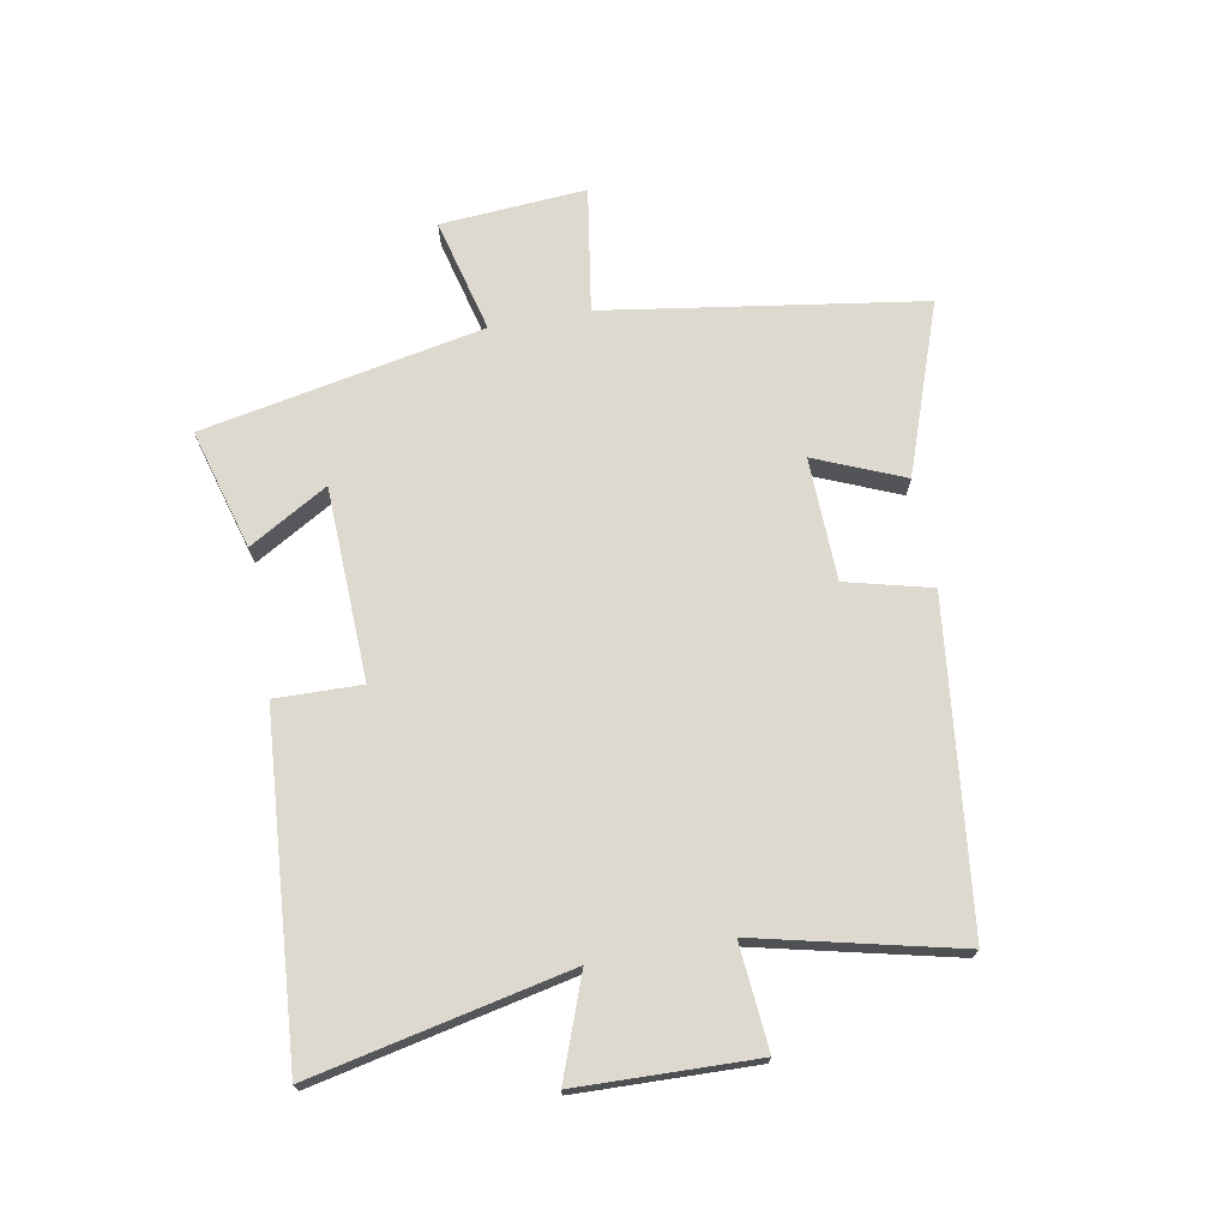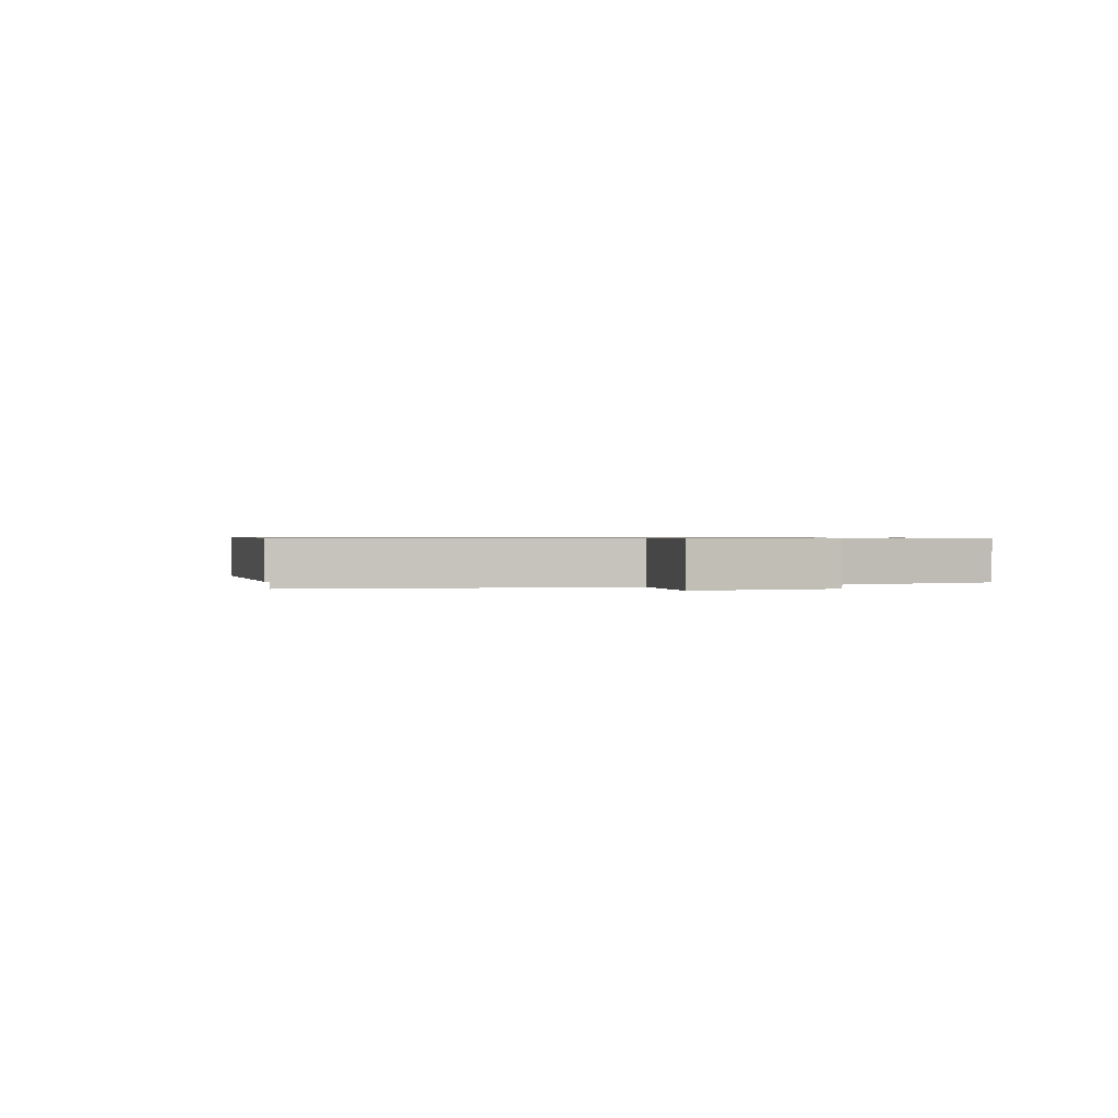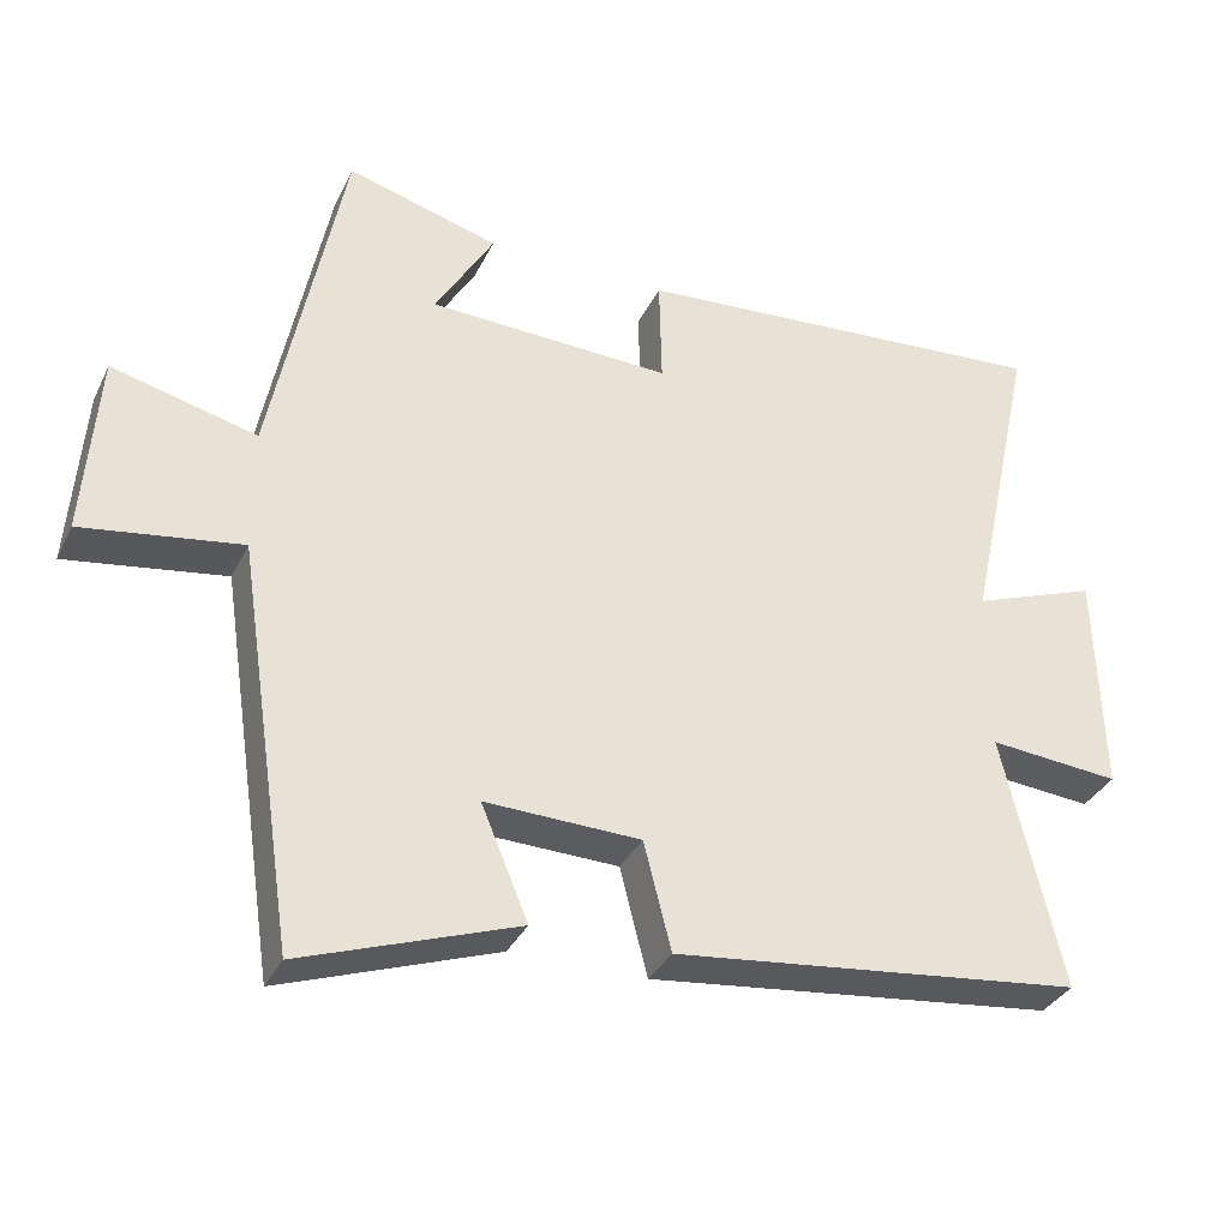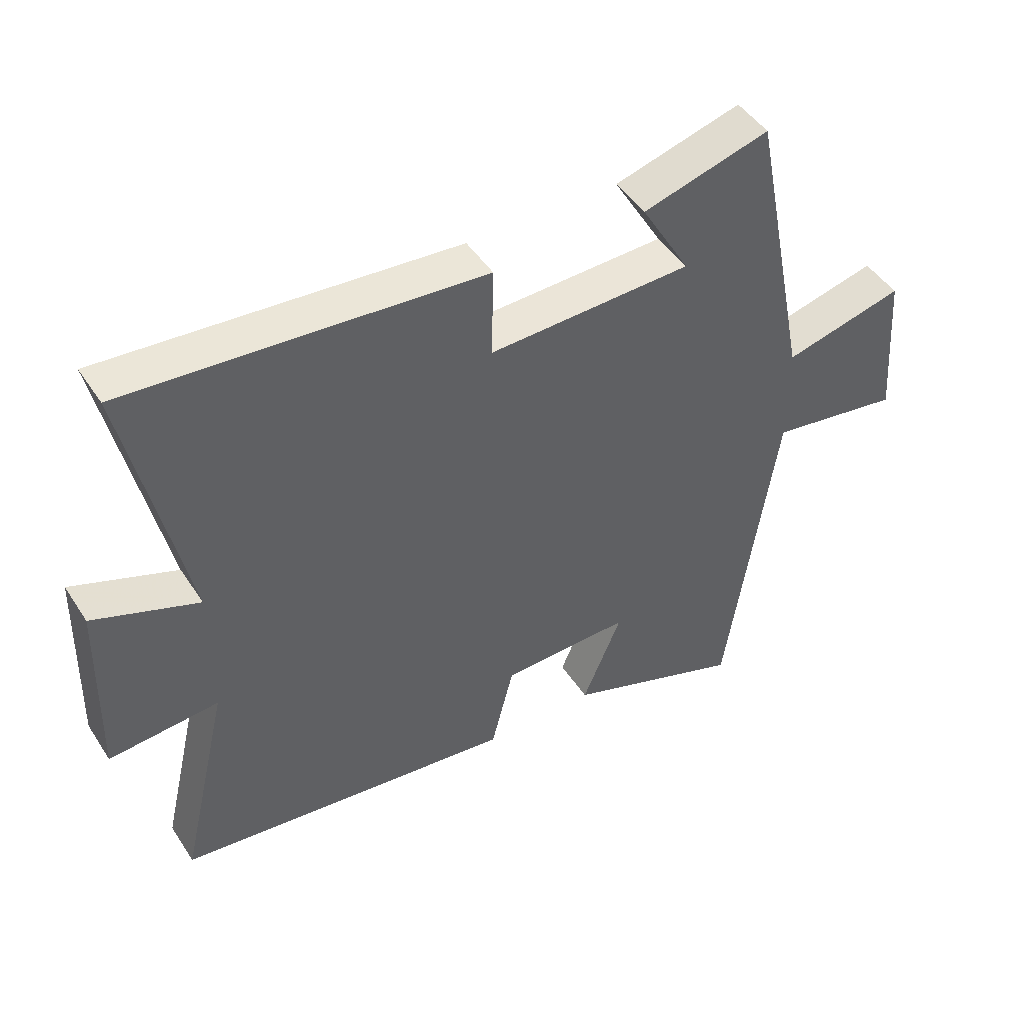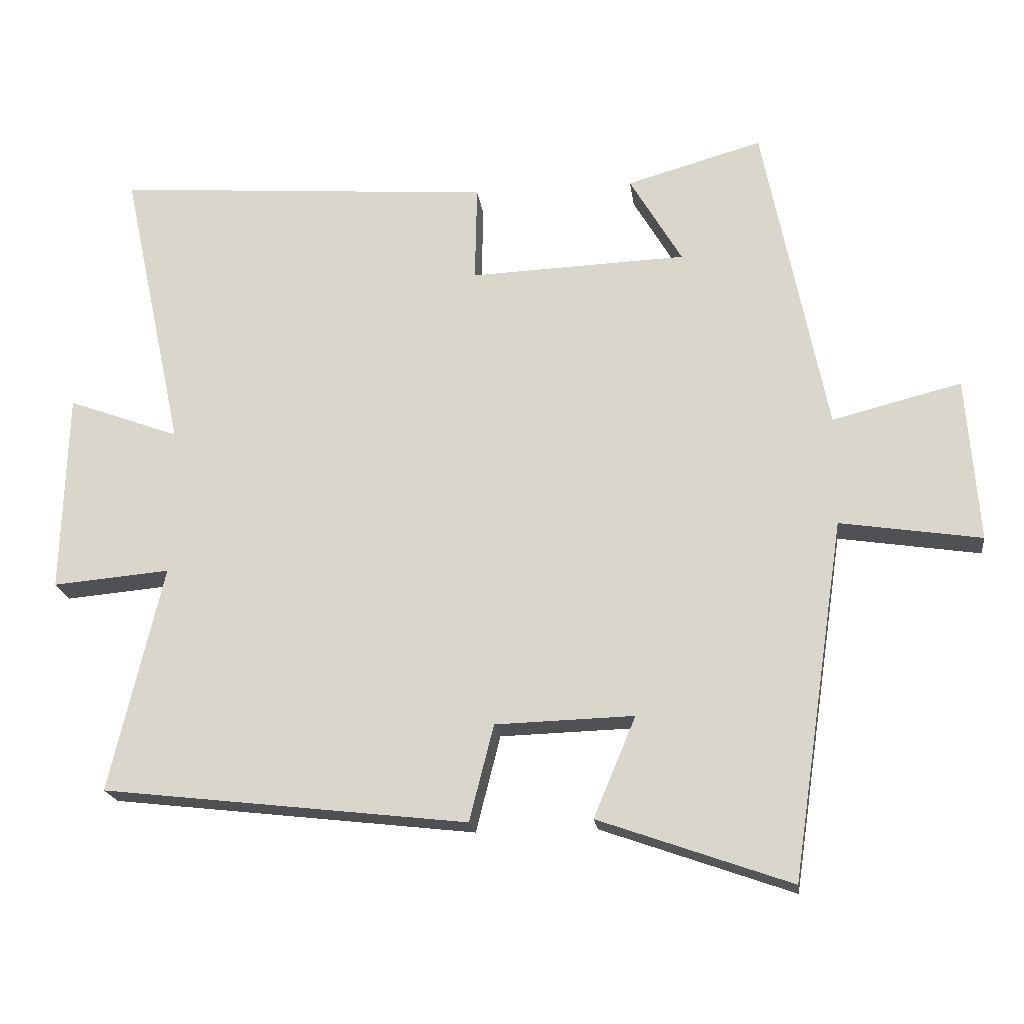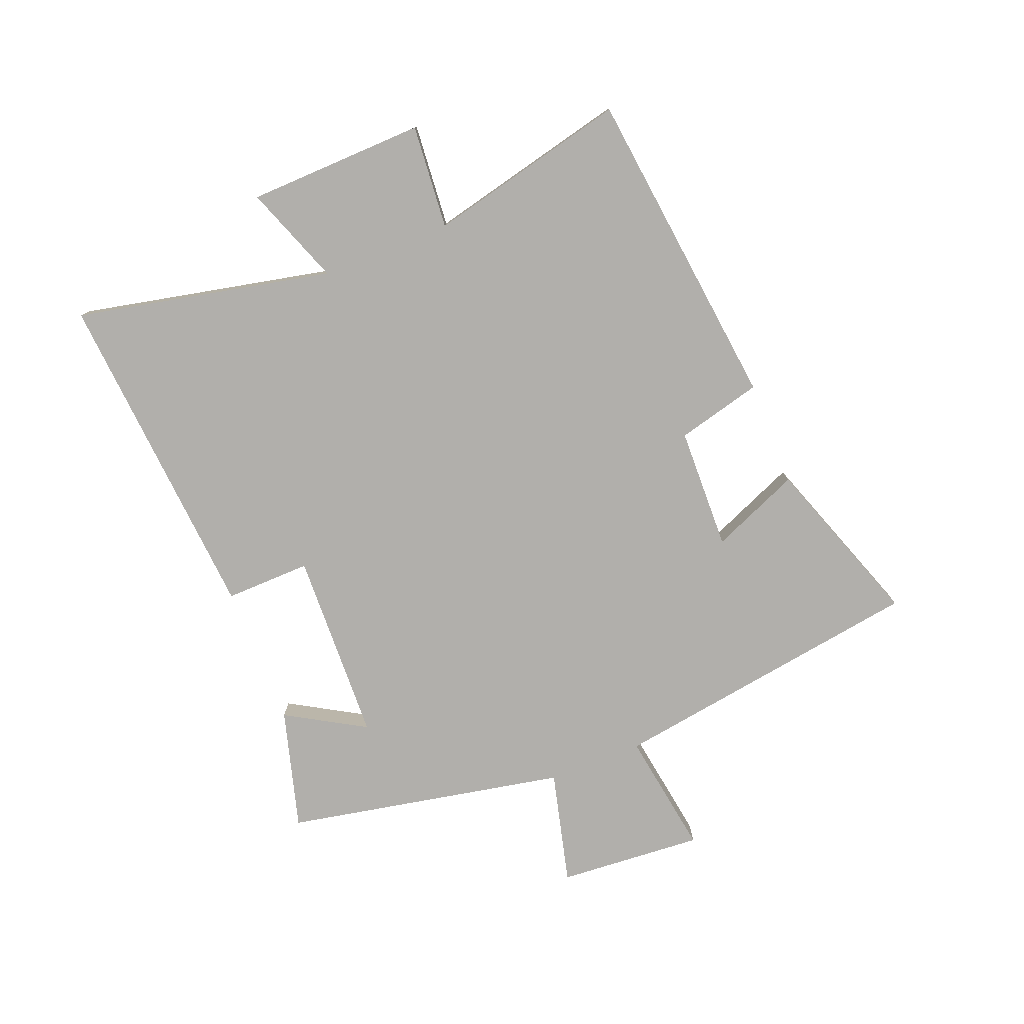
<metadata>
{"format":"obj","ext":"obj","renderer":"f3d","projection":"perspective","resolution":1024,"background":"white","views":[{"elev":71.4,"azim":79.7,"up":"+Y"},{"elev":0.6,"azim":-110.9,"up":"+Y"},{"elev":-34.1,"azim":-23.1,"up":"+Z"},{"elev":46.7,"azim":148.6,"up":"+Z"},{"elev":-19.7,"azim":-172.7,"up":"+Z"},{"elev":-78.1,"azim":111.8,"up":"+Y"}]}
</metadata>
<code>
v -0.407 0.07 0.557
v -0.207 0.07 0.5
v -0.284 0.07 0.369
v 0.036 0.07 0.357
v 0.033 0.07 0.5
v 0.592 0.07 0.542
v 0.5 0.07 0.116
v 0.665 0.07 0.177
v 0.673 0.07 -0.119
v 0.5 0.07 -0.104
v 0.578 0.07 -0.438
v 0.04 0.07 -0.5
v 0.004 0.07 -0.358
v -0.2 0.07 -0.352
v -0.138 0.07 -0.5
v -0.421 0.07 -0.6
v -0.5 0.07 -0.073
v -0.708 0.07 -0.105
v -0.69 0.07 0.137
v -0.5 0.07 0.089
v -0.407 0 0.557
v -0.207 0 0.5
v -0.284 0 0.369
v 0.036 0 0.357
v 0.033 0 0.5
v 0.592 0 0.542
v 0.5 0 0.116
v 0.665 0 0.177
v 0.673 0 -0.119
v 0.5 0 -0.104
v 0.578 0 -0.438
v 0.04 0 -0.5
v 0.004 0 -0.358
v -0.2 0 -0.352
v -0.138 0 -0.5
v -0.421 0 -0.6
v -0.5 0 -0.073
v -0.708 0 -0.105
v -0.69 0 0.137
v -0.5 0 0.089
f 17 18 19 20
f 16 17 20
f 15 16 20
f 14 15 20
f 13 14 20 1
f 10 11 12 13
f 7 8 9 10
f 7 10 13
f 4 5 6 7
f 3 4 7 13
f 1 2 3
f 1 3 13
f 40 39 38 37
f 40 37 36
f 40 36 35
f 40 35 34
f 21 40 34 33
f 33 32 31 30
f 30 29 28 27
f 33 30 27
f 27 26 25 24
f 33 27 24 23
f 23 22 21
f 33 23 21
f 1 21 22 2
f 2 22 23 3
f 3 23 24 4
f 4 24 25 5
f 5 25 26 6
f 6 26 27 7
f 7 27 28 8
f 8 28 29 9
f 9 29 30 10
f 10 30 31 11
f 11 31 32 12
f 12 32 33 13
f 13 33 34 14
f 14 34 35 15
f 15 35 36 16
f 16 36 37 17
f 17 37 38 18
f 18 38 39 19
f 19 39 40 20
f 20 40 21 1

</code>
